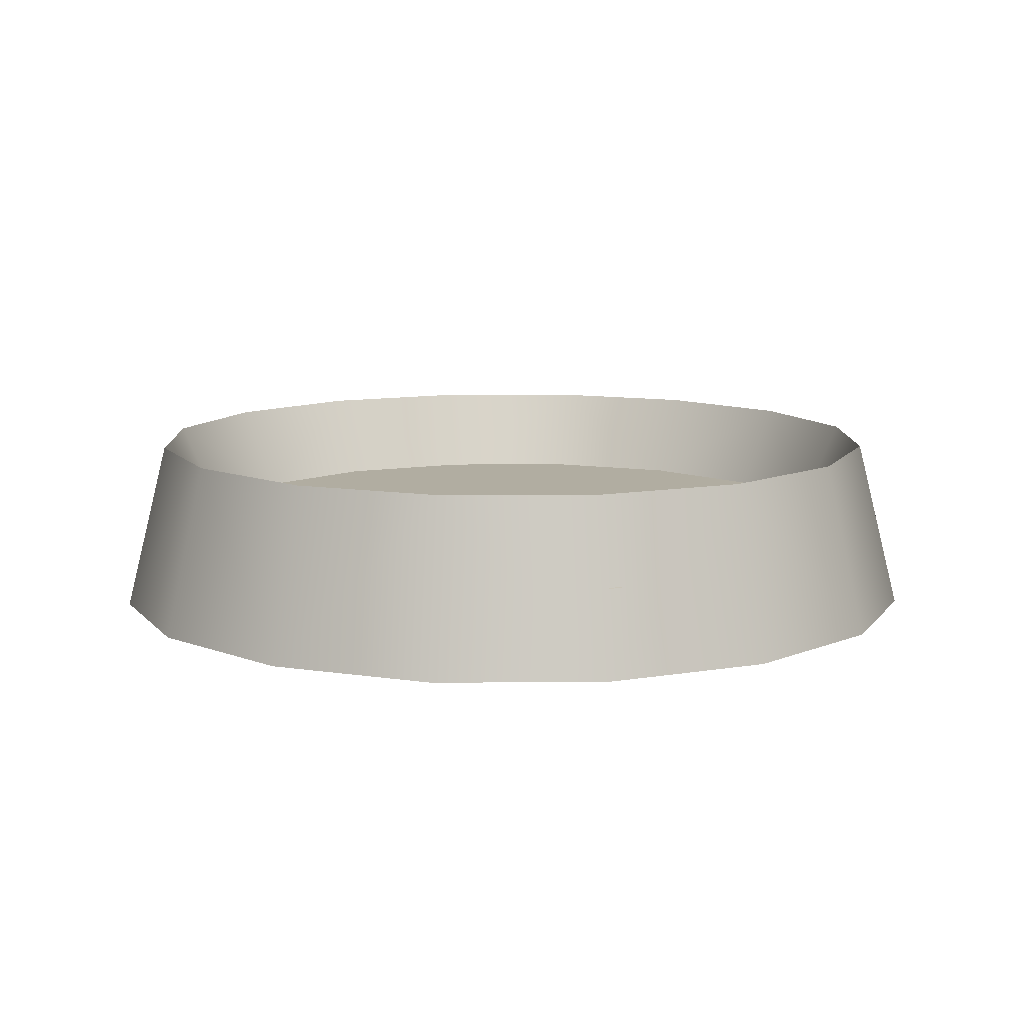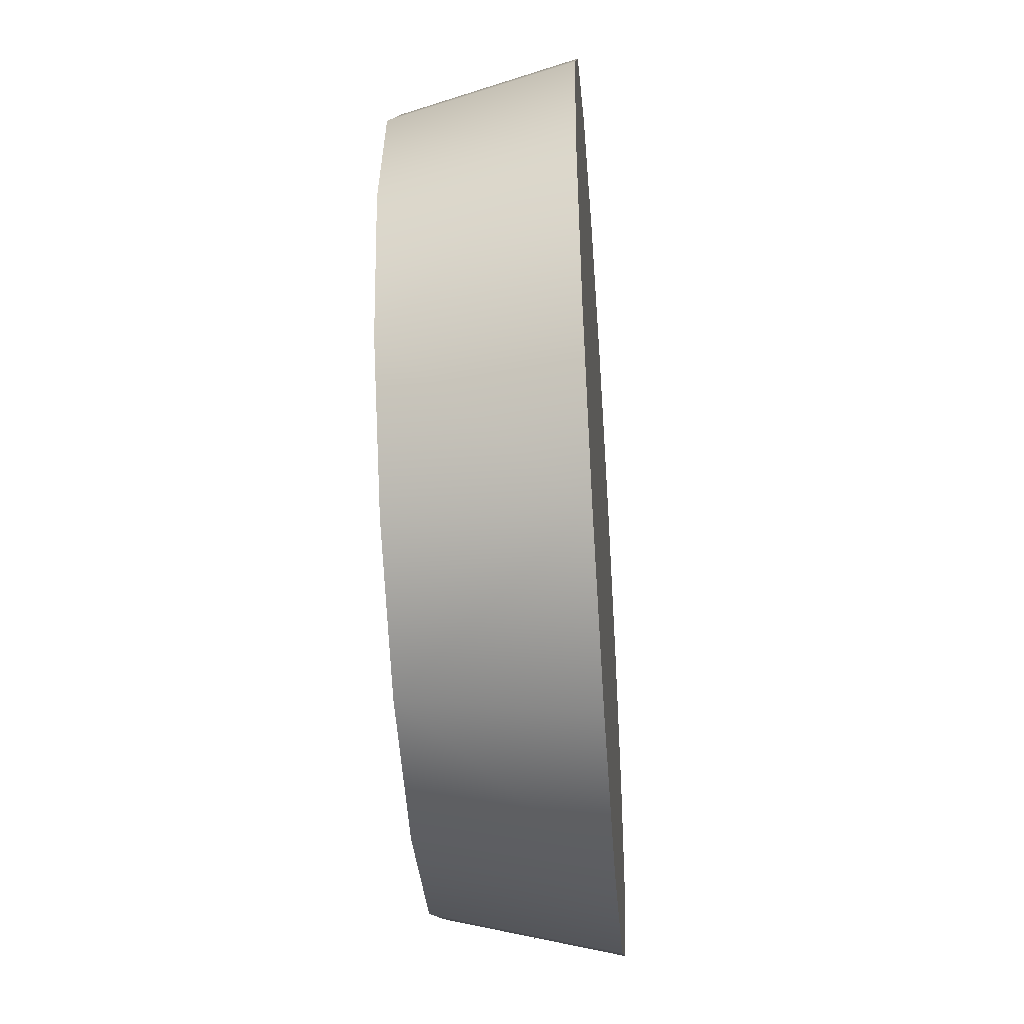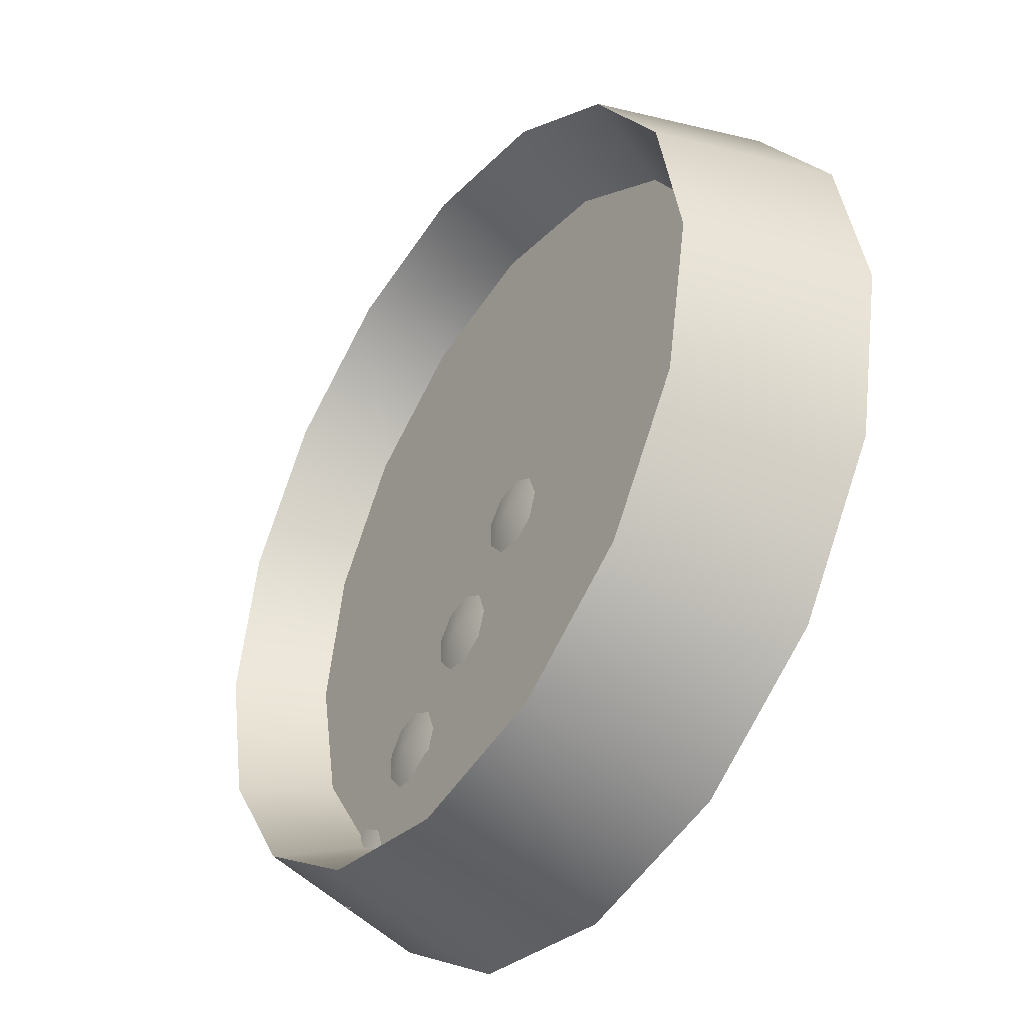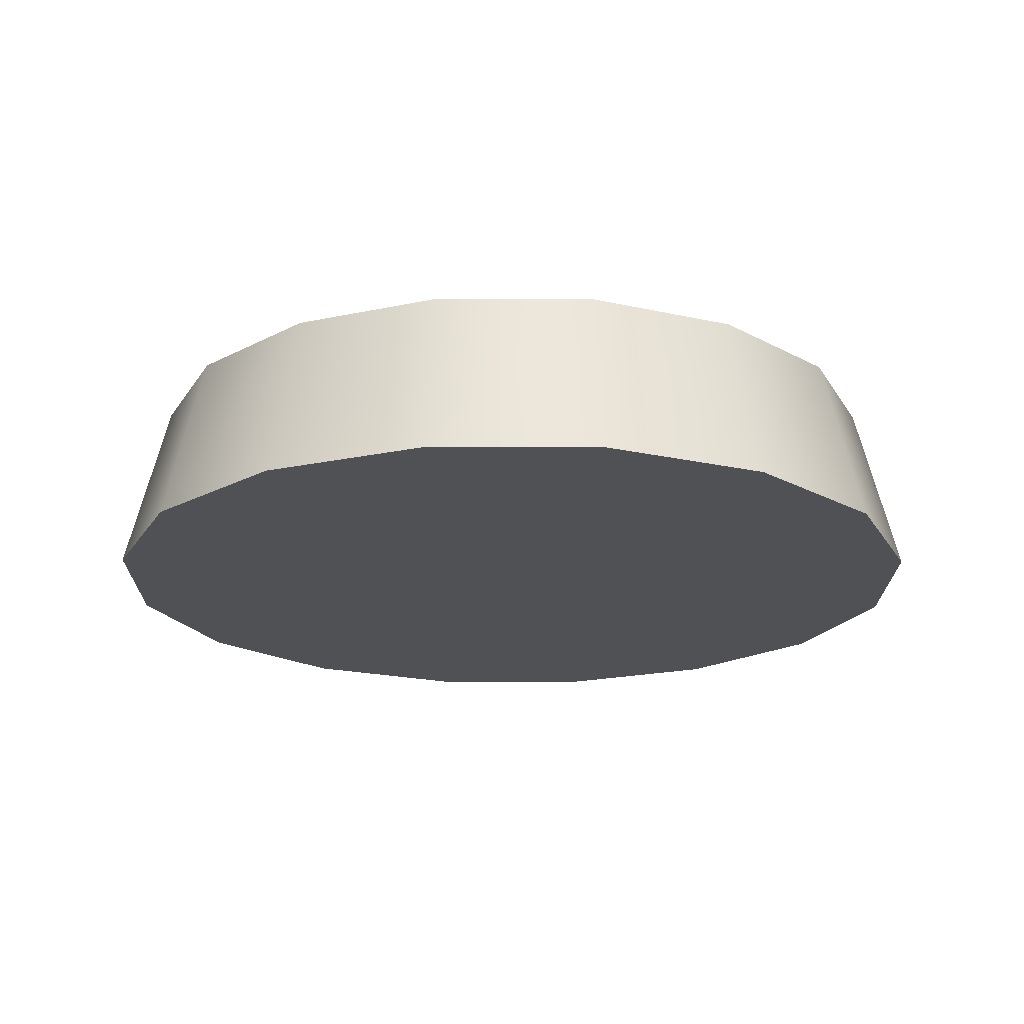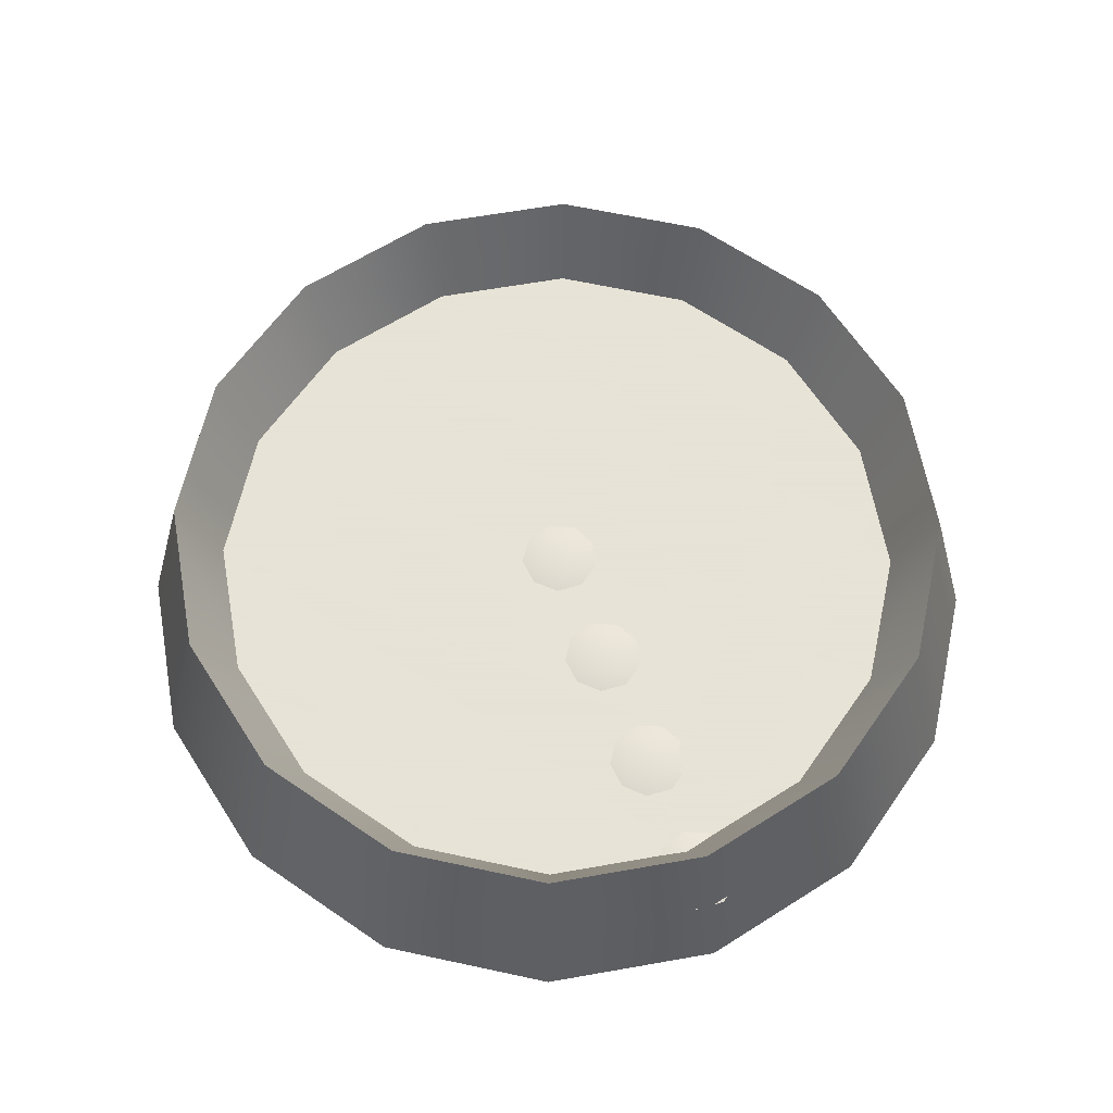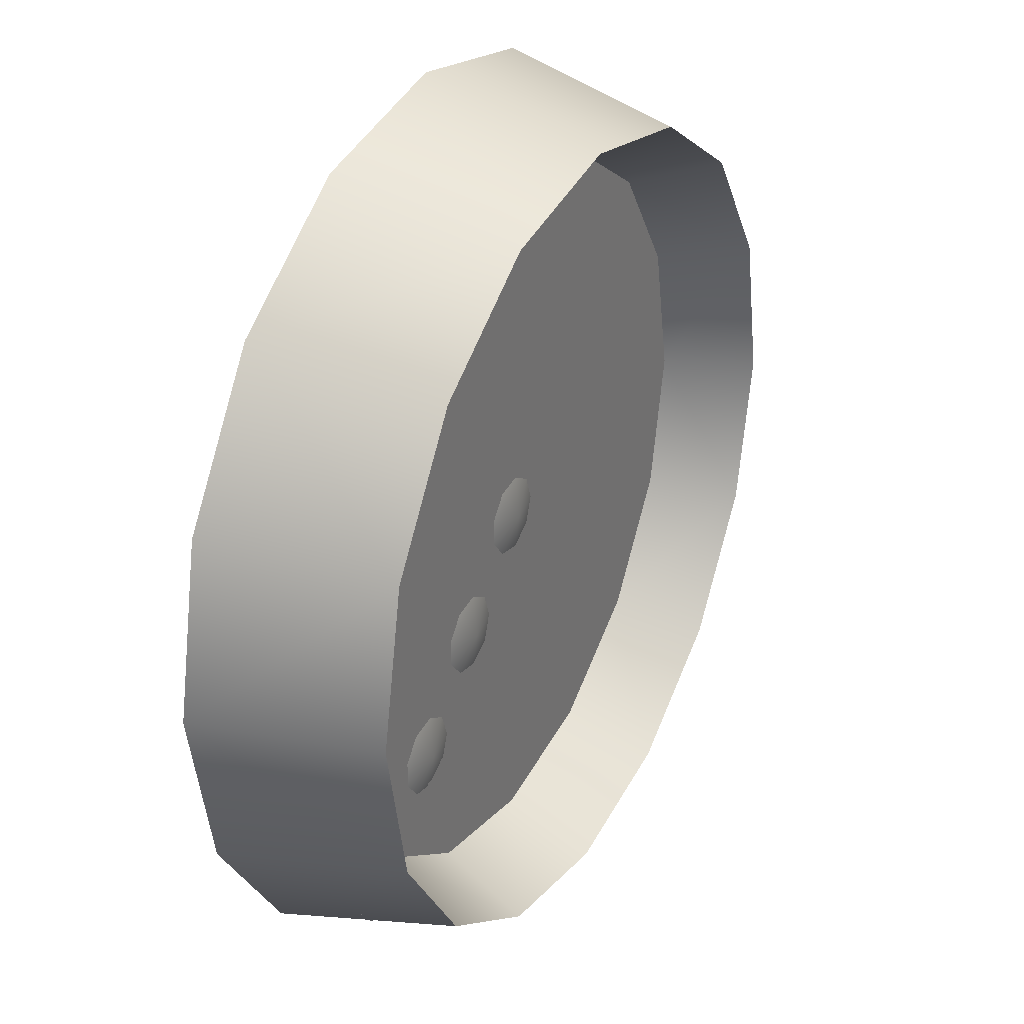
<metadata>
{"format":"obj","ext":"obj","renderer":"f3d","projection":"perspective","resolution":1024,"background":"white","views":[{"elev":10.4,"azim":-57.3,"up":"+Z"},{"elev":-45.0,"azim":94.3,"up":"+Y"},{"elev":-41.5,"azim":56.0,"up":"+Y"},{"elev":-19.6,"azim":-124.2,"up":"+Z"},{"elev":62.8,"azim":-66.4,"up":"+Z"},{"elev":31.5,"azim":-62.2,"up":"+Y"}]}
</metadata>
<code>
o Cube7_extract8
v -0.2 -0.33 -0.399
v -0.2 -0.23 -0.399
v 0.2 -0.33 -0.399
v 0.2 -0.23 -0.399
g Cube7_extract8_default
f 1 3 2
f 2 3 4
o Cylinder1
v 0.45 3.172e-17 -0.3
v 0.4157 -0.1722 -0.3
v 0.3182 -0.3182 -0.3
v 0.1722 -0.4157 -0.3
v 2.547e-17 -0.45 -0.3
v -0.1722 -0.4157 -0.3
v -0.3182 -0.3182 -0.3
v -0.4157 -0.1722 -0.3
v -0.45 -2.338e-17 -0.3
v -0.4157 0.1722 -0.3
v -0.3182 0.3182 -0.3
v -0.1722 0.4157 -0.3
v -8.475e-17 0.45 -0.3
v 0.1722 0.4157 -0.3
v 0.3182 0.3182 -0.3
v 0.4157 0.1722 -0.3
v 0.5 -3.235e-17 -0.5
v 0.4619 -0.1913 -0.5
v 0.3536 -0.3536 -0.5
v 0.1913 -0.4619 -0.5
v 3.062e-17 -0.5 -0.5
v -0.1913 -0.4619 -0.5
v -0.3536 -0.3536 -0.5
v -0.4619 -0.1913 -0.5
v -0.5 -9.358e-17 -0.5
v -0.4619 0.1913 -0.5
v -0.3536 0.3536 -0.5
v -0.1913 0.4619 -0.5
v -9.185e-17 0.5 -0.5
v 0.1913 0.4619 -0.5
v 0.3536 0.3536 -0.5
v 0.4619 0.1913 -0.5
v 0.3742 -0.155 -0.4
v 0.405 3.109e-17 -0.4
v 0.3742 0.155 -0.4
v 0.2864 0.2864 -0.4
v 0.155 0.3742 -0.4
v -8.475e-17 0.405 -0.4
v -0.155 0.3742 -0.4
v -0.2864 0.2864 -0.4
v -0.3742 0.155 -0.4
v -0.405 -1.765e-17 -0.4
v -0.3742 -0.155 -0.4
v -0.2864 -0.2864 -0.4
v -0.155 -0.3742 -0.4
v 2.547e-17 -0.405 -0.4
v 0.155 -0.3742 -0.4
v 0.2864 -0.2864 -0.4
v 0.05 -0.004 -0.401
v 0.0383 -0.03614 -0.401
v 0.008682 -0.05324 -0.401
v -0.025 -0.0473 -0.401
v -0.04698 -0.0211 -0.401
v -0.04698 0.0131 -0.401
v -0.025 0.0393 -0.401
v 0.008682 0.04524 -0.401
v 0.0383 0.02814 -0.401
v 0 -0.004 -0.391
v -0.25 -0.304 -0.401
v -0.2617 -0.3361 -0.401
v -0.2913 -0.3532 -0.401
v -0.325 -0.3473 -0.401
v -0.347 -0.3211 -0.401
v -0.347 -0.2869 -0.401
v -0.325 -0.2607 -0.401
v -0.2913 -0.2548 -0.401
v -0.2617 -0.2719 -0.401
v -0.3 -0.304 -0.391
v -0.15 -0.204 -0.401
v -0.1617 -0.2361 -0.401
v -0.1913 -0.2532 -0.401
v -0.225 -0.2473 -0.401
v -0.247 -0.2211 -0.401
v -0.247 -0.1869 -0.401
v -0.225 -0.1607 -0.401
v -0.1913 -0.1548 -0.401
v -0.1617 -0.1719 -0.401
v -0.2 -0.204 -0.391
v -0.05 -0.104 -0.401
v -0.0617 -0.1361 -0.401
v -0.09132 -0.1532 -0.401
v -0.125 -0.1473 -0.401
v -0.147 -0.1211 -0.401
v -0.147 -0.0869 -0.401
v -0.125 -0.0607 -0.401
v -0.09132 -0.05476 -0.401
v -0.0617 -0.07186 -0.401
v -0.1 -0.104 -0.391
g Cylinder1_cone2_auv
f 21 29 36
f 22 28 21
f 23 27 22
f 24 26 23
f 25 26 24
f 27 23 26
f 28 22 27
f 29 21 28
f 30 36 29
f 31 35 30
f 32 34 31
f 33 34 32
f 35 31 34
f 36 30 35
f 37 39 52
f 38 39 37
f 40 52 39
f 41 51 40
f 42 50 41
f 43 49 42
f 44 48 43
f 45 47 44
f 46 47 45
f 48 44 47
f 49 43 48
f 50 42 49
f 51 41 50
f 52 40 51
f 53 62 54
f 54 62 55
f 55 62 56
f 56 62 57
f 57 62 58
f 58 62 59
f 59 62 60
f 60 62 61
f 61 62 53
f 63 68 71
f 64 67 63
f 65 66 64
f 67 64 66
f 68 63 67
f 69 71 68
f 70 71 69
f 73 78 81
f 74 77 73
f 75 76 74
f 77 74 76
f 78 73 77
f 79 81 78
f 80 81 79
f 83 92 84
f 84 92 85
f 85 92 86
f 86 92 87
f 87 92 88
f 88 92 89
f 89 92 90
f 90 92 91
f 91 92 83
f 5 38 6
f 6 52 7
f 7 52 8
f 8 50 9
f 9 50 10
f 10 48 11
f 11 48 12
f 12 46 13
f 13 46 14
f 14 44 15
f 15 44 16
f 16 42 17
f 17 42 18
f 18 40 19
f 19 40 20
f 20 38 5
f 37 6 38
f 37 52 6
f 38 20 39
f 39 20 40
f 40 18 41
f 41 18 42
f 42 16 43
f 43 16 44
f 44 14 45
f 45 14 46
f 46 12 47
f 47 12 48
f 48 10 49
f 49 10 50
f 50 8 51
f 51 8 52
f 53 58 61
f 54 57 53
f 55 56 54
f 57 54 56
f 58 53 57
f 59 61 58
f 60 61 59
f 63 72 64
f 64 72 65
f 65 72 66
f 66 72 67
f 67 72 68
f 68 72 69
f 69 72 70
f 70 72 71
f 71 72 63
f 73 82 74
f 74 82 75
f 75 82 76
f 76 82 77
f 77 82 78
f 78 82 79
f 79 82 80
f 80 82 81
f 81 82 73
f 83 88 91
f 84 87 83
f 85 86 84
f 87 84 86
f 88 83 87
f 89 91 88
f 90 91 89
f 5 21 20
f 6 21 5
f 6 23 22
f 7 23 6
f 8 23 7
f 8 25 24
f 9 25 8
f 10 25 9
f 10 27 26
f 11 27 10
f 12 27 11
f 12 29 28
f 13 29 12
f 14 29 13
f 14 31 30
f 15 31 14
f 16 31 15
f 16 33 32
f 17 33 16
f 18 33 17
f 18 35 34
f 19 35 18
f 20 21 36
f 20 35 19
f 22 21 6
f 24 23 8
f 26 25 10
f 28 27 12
f 30 29 14
f 32 31 16
f 34 33 18
f 36 35 20

</code>
